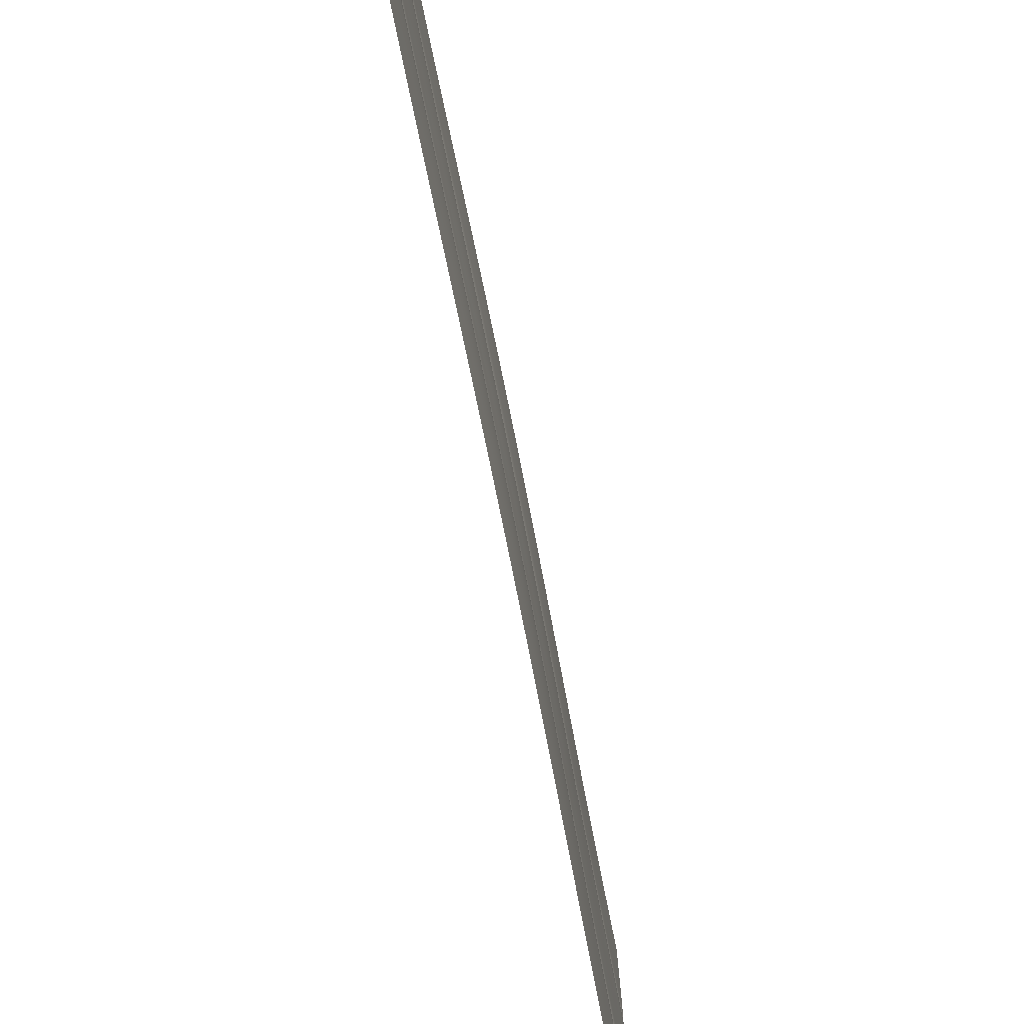
<metadata>
{"format":"obj","ext":"obj","renderer":"f3d","projection":"perspective","resolution":1024,"background":"white","views":[{"elev":-78.1,"azim":9.5,"up":"+Y"}]}
</metadata>
<code>
o ppPaper
v -0.4772 8.343 13.67
v -0.4765 7.606 13.68
v -0.4758 6.87 13.69
v -0.4758 6.133 13.7
v -0.4767 5.397 13.72
v -0.4783 4.66 13.73
v -0.4799 3.924 13.74
v -0.4808 2.451 13.77
v -0.4801 1.714 13.78
v -0.4794 0.9776 13.79
v -0.4793 0.2412 13.81
v -0.4803 -0.4953 13.82
v -0.4819 -1.232 13.83
v -0.4835 -1.968 13.85
v -0.4833 -3.441 13.87
v -0.4825 -4.178 13.88
v -0.4825 -4.914 13.9
v -0.4834 -5.651 13.91
v -0.4851 -6.387 13.92
v -0.4866 -7.124 13.94
v -0.4871 -7.86 13.95
v -0.415 8.314 12.04
v -0.4109 7.578 12.05
v -0.4079 6.841 12.07
v -0.4071 6.105 12.08
v -0.4088 5.368 12.09
v -0.4127 4.632 12.11
v -0.4177 3.895 12.12
v -0.4185 2.422 12.14
v -0.4145 1.686 12.16
v -0.4115 0.9493 12.17
v -0.4107 0.2128 12.18
v -0.4124 -0.5237 12.2
v -0.4163 -1.26 12.21
v -0.4212 -1.997 12.22
v -0.4176 -3.47 12.25
v -0.4147 -4.206 12.26
v -0.4138 -4.943 12.27
v -0.4156 -5.679 12.29
v -0.4194 -6.416 12.3
v -0.4244 -7.152 12.31
v -0.4288 -7.889 12.32
v -0.3455 8.286 10.42
v -0.3377 7.549 10.43
v -0.3322 6.813 10.44
v -0.3306 6.076 10.46
v -0.3331 5.34 10.47
v -0.3395 4.603 10.48
v -0.3482 3.867 10.49
v -0.3491 2.394 10.52
v -0.3413 1.657 10.53
v -0.3358 0.9209 10.55
v -0.3341 0.1844 10.56
v -0.3367 -0.5521 10.57
v -0.3431 -1.289 10.58
v -0.3518 -2.025 10.6
v -0.3444 -3.498 10.62
v -0.339 -4.235 10.64
v -0.3373 -4.971 10.65
v -0.3399 -5.707 10.66
v -0.3462 -6.444 10.67
v -0.3549 -7.18 10.69
v -0.3641 -7.917 10.7
v -0.2708 8.257 8.794
v -0.2591 7.521 8.807
v -0.2512 6.784 8.82
v -0.2486 6.048 8.833
v -0.2521 5.311 8.846
v -0.2609 4.575 8.859
v -0.2735 3.838 8.871
v -0.2744 2.366 8.897
v -0.2627 1.629 8.91
v -0.2548 0.8925 8.923
v -0.2522 0.156 8.936
v -0.2557 -0.5805 8.949
v -0.2645 -1.317 8.961
v -0.2771 -2.053 8.974
v -0.2658 -3.526 9
v -0.2579 -4.263 9.013
v -0.2554 -4.999 9.026
v -0.2588 -5.736 9.039
v -0.2676 -6.472 9.051
v -0.2803 -7.209 9.064
v -0.2943 -7.945 9.076
v -0.1936 8.229 7.17
v -0.1782 7.493 7.184
v -0.1679 6.756 7.197
v -0.1646 6.02 7.21
v -0.1688 5.283 7.223
v -0.18 4.547 7.235
v -0.1963 3.81 7.247
v -0.1972 2.337 7.273
v -0.1818 1.601 7.286
v -0.1715 0.8642 7.3
v -0.1681 0.1277 7.313
v -0.1724 -0.6088 7.325
v -0.1836 -1.345 7.338
v -0.1999 -2.082 7.35
v -0.1849 -3.555 7.376
v -0.1746 -4.291 7.39
v -0.1713 -5.028 7.403
v -0.1755 -5.764 7.415
v -0.1867 -6.501 7.428
v -0.2031 -7.237 7.44
v -0.2218 -7.974 7.452
v -0.1168 8.201 5.547
v -0.0982 7.464 5.56
v -0.08585 6.728 5.573
v -0.0818 5.991 5.586
v -0.08675 5.255 5.599
v -0.1 4.518 5.612
v -0.1195 3.782 5.624
v -0.1204 2.309 5.649
v -0.1018 1.572 5.663
v -0.08944 0.8358 5.676
v -0.08539 0.0993 5.689
v -0.09034 -0.6372 5.702
v -0.1036 -1.374 5.714
v -0.1231 -2.11 5.726
v -0.1049 -3.583 5.753
v -0.09258 -4.32 5.766
v -0.08853 -5.056 5.779
v -0.09348 -5.793 5.792
v -0.1067 -6.529 5.804
v -0.1263 -7.266 5.816
v -0.1491 -8.002 5.828
v -0.04335 8.172 3.923
v -0.02222 7.436 3.936
v -0.008282 6.699 3.95
v -0.003686 5.963 3.963
v -0.00918 5.226 3.975
v -0.02401 4.49 3.988
v -0.04604 3.753 4
v -0.04693 2.28 4.026
v -0.02581 1.544 4.039
v -0.01187 0.8074 4.053
v -0.007275 0.07093 4.066
v -0.01277 -0.6656 4.078
v -0.0276 -1.402 4.091
v -0.04963 -2.139 4.103
v -0.02895 -3.612 4.129
v -0.01501 -4.348 4.143
v -0.01042 -5.084 4.156
v -0.01591 -5.821 4.168
v -0.03074 -6.557 4.181
v -0.05277 -7.294 4.193
v -0.07877 -8.03 4.205
v 0.02448 8.144 2.299
v 0.04719 7.407 2.313
v 0.06213 6.671 2.326
v 0.06707 5.934 2.339
v 0.06123 5.198 2.352
v 0.0454 4.461 2.364
v 0.02179 3.725 2.376
v 0.0209 2.252 2.402
v 0.0436 1.516 2.415
v 0.05854 0.779 2.429
v 0.06348 0.04256 2.442
v 0.05764 -0.6939 2.454
v 0.04181 -1.43 2.467
v 0.0182 -2.167 2.479
v 0.04046 -3.64 2.505
v 0.0554 -4.376 2.519
v 0.06034 -5.113 2.532
v 0.0545 -5.849 2.544
v 0.03867 -6.586 2.557
v 0.01506 -7.322 2.569
v -0.01296 -8.059 2.581
v 0.08509 8.116 0.6746
v 0.1083 7.379 0.6883
v 0.1236 6.643 0.7017
v 0.1287 5.906 0.7148
v 0.1227 5.17 0.7274
v 0.1065 4.433 0.7397
v 0.0824 3.697 0.7517
v 0.0815 2.224 0.7774
v 0.1047 1.487 0.7911
v 0.12 0.7507 0.8045
v 0.1251 0.01418 0.8175
v 0.1191 -0.7223 0.8302
v 0.103 -1.459 0.8425
v 0.07881 -2.195 0.8545
v 0.1016 -3.668 0.881
v 0.1169 -4.405 0.8944
v 0.1219 -5.141 0.9075
v 0.116 -5.878 0.9201
v 0.09982 -6.614 0.9324
v 0.07567 -7.351 0.9444
v 0.04696 -8.087 0.9563
v 0.1379 8.087 -0.9499
v 0.1606 7.351 -0.9362
v 0.1756 6.614 -0.9228
v 0.1805 5.878 -0.9098
v 0.1747 5.141 -0.8971
v 0.1588 4.405 -0.8848
v 0.1352 3.668 -0.8728
v 0.1343 2.195 -0.8471
v 0.157 1.459 -0.8334
v 0.172 0.7223 -0.82
v 0.1769 -0.01418 -0.807
v 0.1711 -0.7507 -0.7943
v 0.1553 -1.487 -0.782
v 0.1316 -2.224 -0.77
v 0.1539 -3.697 -0.7435
v 0.1688 -4.433 -0.7301
v 0.1738 -5.17 -0.7171
v 0.1679 -5.906 -0.7044
v 0.1521 -6.643 -0.6921
v 0.1285 -7.379 -0.6801
v 0.1005 -8.116 -0.6682
v 0.1835 8.059 -2.575
v 0.2047 7.322 -2.561
v 0.2186 6.586 -2.548
v 0.2232 5.849 -2.535
v 0.2177 5.113 -2.522
v 0.2029 4.376 -2.51
v 0.1809 3.64 -2.498
v 0.18 2.167 -2.472
v 0.2011 1.43 -2.458
v 0.215 0.6939 -2.445
v 0.2196 -0.04256 -2.432
v 0.2141 -0.779 -2.419
v 0.1993 -1.516 -2.407
v 0.1773 -2.252 -2.395
v 0.1979 -3.725 -2.368
v 0.2119 -4.461 -2.355
v 0.2165 -5.198 -2.342
v 0.211 -5.934 -2.329
v 0.1962 -6.671 -2.317
v 0.1741 -7.407 -2.305
v 0.1481 -8.144 -2.293
v 0.2235 8.03 -4.2
v 0.2421 7.294 -4.186
v 0.2545 6.557 -4.173
v 0.2585 5.821 -4.16
v 0.2536 5.084 -4.147
v 0.2403 4.348 -4.135
v 0.2208 3.612 -4.122
v 0.2199 2.139 -4.097
v 0.2386 1.402 -4.083
v 0.2509 0.6656 -4.07
v 0.2549 -0.07093 -4.057
v 0.25 -0.8074 -4.044
v 0.2368 -1.544 -4.032
v 0.2172 -2.28 -4.02
v 0.2354 -3.753 -3.993
v 0.2478 -4.49 -3.98
v 0.2518 -5.226 -3.967
v 0.2469 -5.963 -3.954
v 0.2336 -6.699 -3.942
v 0.2141 -7.436 -3.93
v 0.1913 -8.172 -3.918
v 0.2602 8.002 -5.825
v 0.2756 7.266 -5.811
v 0.2859 6.529 -5.798
v 0.2892 5.793 -5.785
v 0.285 5.056 -5.772
v 0.2738 4.32 -5.76
v 0.2575 3.583 -5.748
v 0.2566 2.11 -5.722
v 0.272 1.374 -5.708
v 0.2823 0.6372 -5.695
v 0.2856 -0.0993 -5.682
v 0.2814 -0.8358 -5.67
v 0.2702 -1.572 -5.657
v 0.2539 -2.309 -5.645
v 0.2689 -3.782 -5.618
v 0.2792 -4.518 -5.605
v 0.2825 -5.255 -5.592
v 0.2783 -5.991 -5.58
v 0.2671 -6.728 -5.567
v 0.2507 -7.464 -5.555
v 0.232 -8.201 -5.543
v 0.2964 7.974 -7.45
v 0.3081 7.237 -7.436
v 0.3161 6.501 -7.423
v 0.3186 5.764 -7.41
v 0.3152 5.028 -7.398
v 0.3063 4.291 -7.385
v 0.2937 3.555 -7.373
v 0.2928 2.082 -7.347
v 0.3045 1.345 -7.334
v 0.3125 0.6088 -7.32
v 0.315 -0.1277 -7.308
v 0.3116 -0.8642 -7.295
v 0.3027 -1.601 -7.282
v 0.2901 -2.337 -7.27
v 0.3014 -3.81 -7.244
v 0.3093 -4.547 -7.231
v 0.3119 -5.283 -7.218
v 0.3084 -6.02 -7.205
v 0.2996 -6.756 -7.192
v 0.287 -7.493 -7.18
v 0.2729 -8.229 -7.168
v 0.3352 7.945 -9.075
v 0.343 7.209 -9.062
v 0.3485 6.472 -9.048
v 0.3501 5.736 -9.036
v 0.3476 4.999 -9.023
v 0.3412 4.263 -9.01
v 0.3325 3.526 -8.998
v 0.3316 2.053 -8.972
v 0.3394 1.317 -8.959
v 0.3449 0.5805 -8.946
v 0.3465 -0.156 -8.933
v 0.344 -0.8925 -8.92
v 0.3376 -1.629 -8.907
v 0.3289 -2.366 -8.895
v 0.3363 -3.838 -8.869
v 0.3417 -4.575 -8.856
v 0.3434 -5.311 -8.843
v 0.3408 -6.048 -8.83
v 0.3345 -6.784 -8.817
v 0.3257 -7.521 -8.805
v 0.3166 -8.257 -8.792
v 0.3792 7.917 -10.7
v 0.3832 7.18 -10.69
v 0.3862 6.444 -10.67
v 0.387 5.707 -10.66
v 0.3853 4.971 -10.65
v 0.3814 4.235 -10.64
v 0.3765 3.498 -10.62
v 0.3756 2.025 -10.6
v 0.3796 1.289 -10.58
v 0.3826 0.5521 -10.57
v 0.3834 -0.1844 -10.56
v 0.3817 -0.9209 -10.55
v 0.3778 -1.657 -10.53
v 0.3729 -2.394 -10.52
v 0.3765 -3.867 -10.49
v 0.3795 -4.603 -10.48
v 0.3803 -5.34 -10.47
v 0.3786 -6.076 -10.46
v 0.3747 -6.813 -10.44
v 0.3698 -7.549 -10.43
v 0.3654 -8.286 -10.42
v 0.4304 7.889 -12.32
v 0.431 7.152 -12.31
v 0.4318 6.416 -12.3
v 0.4318 5.679 -12.29
v 0.4309 4.943 -12.27
v 0.4293 4.206 -12.26
v 0.4277 3.47 -12.25
v 0.4268 1.997 -12.22
v 0.4275 1.26 -12.21
v 0.4282 0.5237 -12.2
v 0.4282 -0.2128 -12.18
v 0.4273 -0.9493 -12.17
v 0.4257 -1.686 -12.16
v 0.4241 -2.422 -12.14
v 0.4243 -3.895 -12.12
v 0.4251 -4.632 -12.11
v 0.4251 -5.368 -12.09
v 0.4242 -6.105 -12.08
v 0.4225 -6.841 -12.07
v 0.4209 -7.578 -12.05
v 0.4205 -8.314 -12.04
v 0.4871 7.86 -13.95
v 0.4866 7.124 -13.94
v 0.4862 6.387 -13.92
v 0.4857 5.651 -13.91
v 0.4853 4.914 -13.9
v 0.4848 4.178 -13.88
v 0.4844 3.441 -13.87
v 0.4835 1.968 -13.85
v 0.483 1.232 -13.83
v 0.4826 0.4953 -13.82
v 0.4822 -0.2412 -13.81
v 0.4817 -0.9776 -13.79
v 0.4813 -1.714 -13.78
v 0.4808 -2.451 -13.77
v 0.4799 -3.924 -13.74
v 0.4795 -4.66 -13.73
v 0.479 -5.397 -13.72
v 0.4786 -6.133 -13.7
v 0.4781 -6.87 -13.69
v 0.4777 -7.606 -13.68
v 0.4772 -8.343 -13.67
v -0.4805 3.017 13.76
v -0.5347 3.178 13.75
v -0.4803 3.357 13.75
v -0.4212 3.329 12.13
v -0.4764 3.15 12.13
v -0.4214 2.989 12.13
v -0.4838 -2.887 13.86
v -0.5443 -2.709 13.86
v -0.4838 -2.523 13.86
v -0.4232 -2.551 12.23
v -0.4822 -2.738 12.23
v -0.4207 -2.915 12.24
v -0.3553 3.3 10.5
v -0.4118 3.122 10.51
v -0.3556 2.96 10.51
v -0.3562 -2.58 10.61
v -0.4132 -2.766 10.61
v -0.3502 -2.944 10.61
v -0.2844 3.272 8.881
v -0.3421 3.093 8.882
v -0.2846 2.932 8.886
v -0.2826 -2.608 8.983
v -0.3394 -2.794 8.985
v -0.2744 -2.972 8.99
v -0.2107 3.244 7.257
v -0.2694 3.065 7.258
v -0.2111 2.903 7.263
v -0.2068 -2.636 7.36
v -0.2635 -2.823 7.361
v -0.1962 -3 7.366
v -0.1369 3.215 5.633
v -0.1965 3.037 5.634
v -0.1371 2.875 5.639
v -0.1292 -2.665 5.736
v -0.1841 -2.851 5.737
v -0.1188 -3.029 5.743
v -0.06588 3.187 4.009
v -0.1262 3.008 4.01
v -0.06609 2.847 4.015
v -0.05638 -2.693 4.112
v -0.1104 -2.879 4.114
v -0.04435 -3.057 4.119
v 0.000434 3.159 2.385
v -0.06033 2.98 2.386
v 0.000226 2.818 2.391
v 0.01106 -2.721 2.488
v -0.04263 -2.908 2.49
v 0.02392 -3.085 2.495
v 0.06052 3.13 0.7609
v -0.000411 2.951 0.7619
v 0.06031 2.79 0.7668
v 0.0715 -2.75 0.8639
v 0.01798 -2.936 0.8653
v 0.08468 -3.114 0.8708
v 0.1139 3.102 -0.8636
v 0.05311 2.923 -0.8626
v 0.1137 2.762 -0.8577
v 0.1245 -2.778 -0.7606
v 0.07082 -2.964 -0.7592
v 0.1374 -3.142 -0.7537
v 0.161 3.074 -2.488
v 0.1007 2.895 -2.487
v 0.1608 2.733 -2.482
v 0.1705 -2.807 -2.385
v 0.1165 -2.993 -2.384
v 0.1825 -3.171 -2.379
v 0.2035 3.045 -4.113
v 0.1438 2.866 -4.112
v 0.2033 2.705 -4.107
v 0.2113 -2.835 -4.01
v 0.1564 -3.021 -4.009
v 0.2218 -3.199 -4.003
v 0.2429 3.017 -5.738
v 0.1845 2.838 -5.737
v 0.2429 2.677 -5.732
v 0.249 -2.863 -5.635
v 0.1931 -3.05 -5.634
v 0.2576 -3.227 -5.629
v 0.2829 2.988 -7.363
v 0.2254 2.81 -7.362
v 0.2827 2.648 -7.357
v 0.2863 -2.892 -7.26
v 0.2293 -3.078 -7.259
v 0.2928 -3.256 -7.254
v 0.3253 2.96 -8.988
v 0.269 2.781 -8.987
v 0.3251 2.62 -8.982
v 0.3263 -2.92 -8.885
v 0.2681 -3.106 -8.884
v 0.3305 -3.284 -8.879
v 0.3729 2.932 -10.61
v 0.3178 2.753 -10.61
v 0.3727 2.591 -10.61
v 0.3714 -2.948 -10.51
v 0.3121 -3.135 -10.51
v 0.3735 -3.312 -10.5
v 0.4273 2.903 -12.24
v 0.3729 2.725 -12.24
v 0.4271 2.563 -12.23
v 0.4237 -2.977 -12.13
v 0.3633 -3.163 -12.13
v 0.4238 -3.341 -12.13
v 0.484 2.875 -13.86
v 0.4296 2.696 -13.86
v 0.4838 2.535 -13.86
v 0.4805 -3.005 -13.76
v 0.42 -3.191 -13.76
v 0.4802 -3.369 -13.75
v 0.4196 -3.182 -13.76
v 0.3629 -3.153 -12.13
v 0.3117 -3.125 -10.51
v 0.2676 -3.096 -8.884
v 0.2288 -3.068 -7.259
v 0.1925 -3.04 -5.634
v 0.1559 -3.011 -4.009
v 0.1158 -2.983 -2.384
v 0.07014 -2.955 -0.7594
v 0.01729 -2.926 0.8651
v -0.04331 -2.898 2.489
v -0.1111 -2.869 4.113
v -0.1848 -2.841 5.737
v -0.2642 -2.813 7.361
v -0.3399 -2.784 8.984
v -0.4137 -2.756 10.61
v -0.4827 -2.728 12.23
v -0.5447 -2.699 13.86
v 0.4291 2.715 -13.86
v 0.3724 2.743 -12.24
v 0.3173 2.772 -10.61
v 0.2685 2.8 -8.987
v 0.2249 2.829 -7.362
v 0.184 2.857 -5.737
v 0.1434 2.885 -4.112
v 0.1003 2.914 -2.488
v 0.05262 2.942 -0.863
v -0.000848 2.97 0.7615
v -0.06083 2.999 2.386
v -0.1266 3.027 4.01
v -0.197 3.056 5.634
v -0.2697 3.084 7.257
v -0.3423 3.112 8.881
v -0.4121 3.141 10.51
v -0.4768 3.169 12.13
v -0.5352 3.197 13.75
f 1 2 23 22
f 2 3 24 23
f 3 4 25 24
f 4 5 26 25
f 5 6 27 26
f 6 7 28 27
f 8 9 30 29
f 9 10 31 30
f 10 11 32 31
f 11 12 33 32
f 12 13 34 33
f 13 14 35 34
f 15 16 37 36
f 16 17 38 37
f 17 18 39 38
f 18 19 40 39
f 19 20 41 40
f 20 21 42 41
f 22 23 44 43
f 23 24 45 44
f 24 25 46 45
f 25 26 47 46
f 26 27 48 47
f 27 28 49 48
f 29 30 51 50
f 30 31 52 51
f 31 32 53 52
f 32 33 54 53
f 33 34 55 54
f 34 35 56 55
f 36 37 58 57
f 37 38 59 58
f 38 39 60 59
f 39 40 61 60
f 40 41 62 61
f 41 42 63 62
f 43 44 65 64
f 44 45 66 65
f 45 46 67 66
f 46 47 68 67
f 47 48 69 68
f 48 49 70 69
f 50 51 72 71
f 51 52 73 72
f 52 53 74 73
f 53 54 75 74
f 54 55 76 75
f 55 56 77 76
f 57 58 79 78
f 58 59 80 79
f 59 60 81 80
f 60 61 82 81
f 61 62 83 82
f 62 63 84 83
f 64 65 86 85
f 65 66 87 86
f 66 67 88 87
f 67 68 89 88
f 68 69 90 89
f 69 70 91 90
f 71 72 93 92
f 72 73 94 93
f 73 74 95 94
f 74 75 96 95
f 75 76 97 96
f 76 77 98 97
f 78 79 100 99
f 79 80 101 100
f 80 81 102 101
f 81 82 103 102
f 82 83 104 103
f 83 84 105 104
f 85 86 107 106
f 86 87 108 107
f 87 88 109 108
f 88 89 110 109
f 89 90 111 110
f 90 91 112 111
f 92 93 114 113
f 93 94 115 114
f 94 95 116 115
f 95 96 117 116
f 96 97 118 117
f 97 98 119 118
f 99 100 121 120
f 100 101 122 121
f 101 102 123 122
f 102 103 124 123
f 103 104 125 124
f 104 105 126 125
f 106 107 128 127
f 107 108 129 128
f 108 109 130 129
f 109 110 131 130
f 110 111 132 131
f 111 112 133 132
f 113 114 135 134
f 114 115 136 135
f 115 116 137 136
f 116 117 138 137
f 117 118 139 138
f 118 119 140 139
f 120 121 142 141
f 121 122 143 142
f 122 123 144 143
f 123 124 145 144
f 124 125 146 145
f 125 126 147 146
f 127 128 149 148
f 128 129 150 149
f 129 130 151 150
f 130 131 152 151
f 131 132 153 152
f 132 133 154 153
f 134 135 156 155
f 135 136 157 156
f 136 137 158 157
f 137 138 159 158
f 138 139 160 159
f 139 140 161 160
f 141 142 163 162
f 142 143 164 163
f 143 144 165 164
f 144 145 166 165
f 145 146 167 166
f 146 147 168 167
f 148 149 170 169
f 149 150 171 170
f 150 151 172 171
f 151 152 173 172
f 152 153 174 173
f 153 154 175 174
f 155 156 177 176
f 156 157 178 177
f 157 158 179 178
f 158 159 180 179
f 159 160 181 180
f 160 161 182 181
f 162 163 184 183
f 163 164 185 184
f 164 165 186 185
f 165 166 187 186
f 166 167 188 187
f 167 168 189 188
f 169 170 191 190
f 170 171 192 191
f 171 172 193 192
f 172 173 194 193
f 173 174 195 194
f 174 175 196 195
f 176 177 198 197
f 177 178 199 198
f 178 179 200 199
f 179 180 201 200
f 180 181 202 201
f 181 182 203 202
f 183 184 205 204
f 184 185 206 205
f 185 186 207 206
f 186 187 208 207
f 187 188 209 208
f 188 189 210 209
f 190 191 212 211
f 191 192 213 212
f 192 193 214 213
f 193 194 215 214
f 194 195 216 215
f 195 196 217 216
f 197 198 219 218
f 198 199 220 219
f 199 200 221 220
f 200 201 222 221
f 201 202 223 222
f 202 203 224 223
f 204 205 226 225
f 205 206 227 226
f 206 207 228 227
f 207 208 229 228
f 208 209 230 229
f 209 210 231 230
f 211 212 233 232
f 212 213 234 233
f 213 214 235 234
f 214 215 236 235
f 215 216 237 236
f 216 217 238 237
f 218 219 240 239
f 219 220 241 240
f 220 221 242 241
f 221 222 243 242
f 222 223 244 243
f 223 224 245 244
f 225 226 247 246
f 226 227 248 247
f 227 228 249 248
f 228 229 250 249
f 229 230 251 250
f 230 231 252 251
f 232 233 254 253
f 233 234 255 254
f 234 235 256 255
f 235 236 257 256
f 236 237 258 257
f 237 238 259 258
f 239 240 261 260
f 240 241 262 261
f 241 242 263 262
f 242 243 264 263
f 243 244 265 264
f 244 245 266 265
f 246 247 268 267
f 247 248 269 268
f 248 249 270 269
f 249 250 271 270
f 250 251 272 271
f 251 252 273 272
f 253 254 275 274
f 254 255 276 275
f 255 256 277 276
f 256 257 278 277
f 257 258 279 278
f 258 259 280 279
f 260 261 282 281
f 261 262 283 282
f 262 263 284 283
f 263 264 285 284
f 264 265 286 285
f 265 266 287 286
f 267 268 289 288
f 268 269 290 289
f 269 270 291 290
f 270 271 292 291
f 271 272 293 292
f 272 273 294 293
f 274 275 296 295
f 275 276 297 296
f 276 277 298 297
f 277 278 299 298
f 278 279 300 299
f 279 280 301 300
f 281 282 303 302
f 282 283 304 303
f 283 284 305 304
f 284 285 306 305
f 285 286 307 306
f 286 287 308 307
f 288 289 310 309
f 289 290 311 310
f 290 291 312 311
f 291 292 313 312
f 292 293 314 313
f 293 294 315 314
f 295 296 317 316
f 296 297 318 317
f 297 298 319 318
f 298 299 320 319
f 299 300 321 320
f 300 301 322 321
f 302 303 324 323
f 303 304 325 324
f 304 305 326 325
f 305 306 327 326
f 306 307 328 327
f 307 308 329 328
f 309 310 331 330
f 310 311 332 331
f 311 312 333 332
f 312 313 334 333
f 313 314 335 334
f 314 315 336 335
f 316 317 338 337
f 317 318 339 338
f 318 319 340 339
f 319 320 341 340
f 320 321 342 341
f 321 322 343 342
f 323 324 345 344
f 324 325 346 345
f 325 326 347 346
f 326 327 348 347
f 327 328 349 348
f 328 329 350 349
f 330 331 352 351
f 331 332 353 352
f 332 333 354 353
f 333 334 355 354
f 334 335 356 355
f 335 336 357 356
f 337 338 359 358
f 338 339 360 359
f 339 340 361 360
f 340 341 362 361
f 341 342 363 362
f 342 343 364 363
f 344 345 366 365
f 345 346 367 366
f 346 347 368 367
f 347 348 369 368
f 348 349 370 369
f 349 350 371 370
f 351 352 373 372
f 352 353 374 373
f 353 354 375 374
f 354 355 376 375
f 355 356 377 376
f 356 357 378 377
f 522 380 383 521
f 380 379 384 383
f 504 386 389 503
f 386 385 390 389
f 7 381 382 28
f 384 379 8 29
f 14 387 388 35
f 390 385 15 36
f 28 382 391 49
f 384 29 50 393
f 35 388 394 56
f 390 36 57 396
f 49 391 397 70
f 393 50 71 399
f 56 394 400 77
f 396 57 78 402
f 70 397 403 91
f 399 71 92 405
f 77 400 406 98
f 402 78 99 408
f 91 403 409 112
f 405 92 113 411
f 98 406 412 119
f 408 99 120 414
f 112 409 415 133
f 411 113 134 417
f 119 412 418 140
f 414 120 141 420
f 133 415 421 154
f 417 134 155 423
f 140 418 424 161
f 420 141 162 426
f 154 421 427 175
f 423 155 176 429
f 161 424 430 182
f 426 162 183 432
f 175 427 433 196
f 429 176 197 435
f 182 430 436 203
f 432 183 204 438
f 196 433 439 217
f 435 197 218 441
f 203 436 442 224
f 438 204 225 444
f 217 439 445 238
f 441 218 239 447
f 224 442 448 245
f 444 225 246 450
f 238 445 451 259
f 447 239 260 453
f 245 448 454 266
f 450 246 267 456
f 259 451 457 280
f 453 260 281 459
f 266 454 460 287
f 456 267 288 462
f 280 457 463 301
f 459 281 302 465
f 287 460 466 308
f 462 288 309 468
f 301 463 469 322
f 465 302 323 471
f 308 466 472 329
f 468 309 330 474
f 322 469 475 343
f 471 323 344 477
f 329 472 478 350
f 474 330 351 480
f 343 475 481 364
f 477 344 365 483
f 350 478 484 371
f 480 351 372 486
f 521 383 392 520
f 384 393 392 383
f 503 389 395 502
f 390 396 395 389
f 520 392 398 519
f 393 399 398 392
f 502 395 401 501
f 396 402 401 395
f 519 398 404 518
f 399 405 404 398
f 501 401 407 500
f 402 408 407 401
f 518 404 410 517
f 405 411 410 404
f 500 407 413 499
f 408 414 413 407
f 517 410 416 516
f 411 417 416 410
f 499 413 419 498
f 414 420 419 413
f 516 416 422 515
f 417 423 422 416
f 498 419 425 497
f 420 426 425 419
f 515 422 428 514
f 423 429 428 422
f 497 425 431 496
f 426 432 431 425
f 514 428 434 513
f 429 435 434 428
f 496 431 437 495
f 432 438 437 431
f 513 434 440 512
f 435 441 440 434
f 495 437 443 494
f 438 444 443 437
f 512 440 446 511
f 441 447 446 440
f 494 443 449 493
f 444 450 449 443
f 511 446 452 510
f 447 453 452 446
f 493 449 455 492
f 450 456 455 449
f 510 452 458 509
f 453 459 458 452
f 492 455 461 491
f 456 462 461 455
f 509 458 464 508
f 459 465 464 458
f 491 461 467 490
f 462 468 467 461
f 508 464 470 507
f 465 471 470 464
f 490 467 473 489
f 468 474 473 467
f 507 470 476 506
f 471 477 476 470
f 489 473 479 488
f 474 480 479 473
f 506 476 482 505
f 477 483 482 476
f 488 479 485 487
f 480 486 485 479
f 478 488 487 484
f 472 489 488 478
f 466 490 489 472
f 460 491 490 466
f 454 492 491 460
f 448 493 492 454
f 442 494 493 448
f 436 495 494 442
f 430 496 495 436
f 424 497 496 430
f 418 498 497 424
f 412 499 498 418
f 406 500 499 412
f 400 501 500 406
f 394 502 501 400
f 388 503 502 394
f 387 504 503 388
f 475 506 505 481
f 469 507 506 475
f 463 508 507 469
f 457 509 508 463
f 451 510 509 457
f 445 511 510 451
f 439 512 511 445
f 433 513 512 439
f 427 514 513 433
f 421 515 514 427
f 415 516 515 421
f 409 517 516 415
f 403 518 517 409
f 397 519 518 403
f 391 520 519 397
f 382 521 520 391
f 381 522 521 382

</code>
